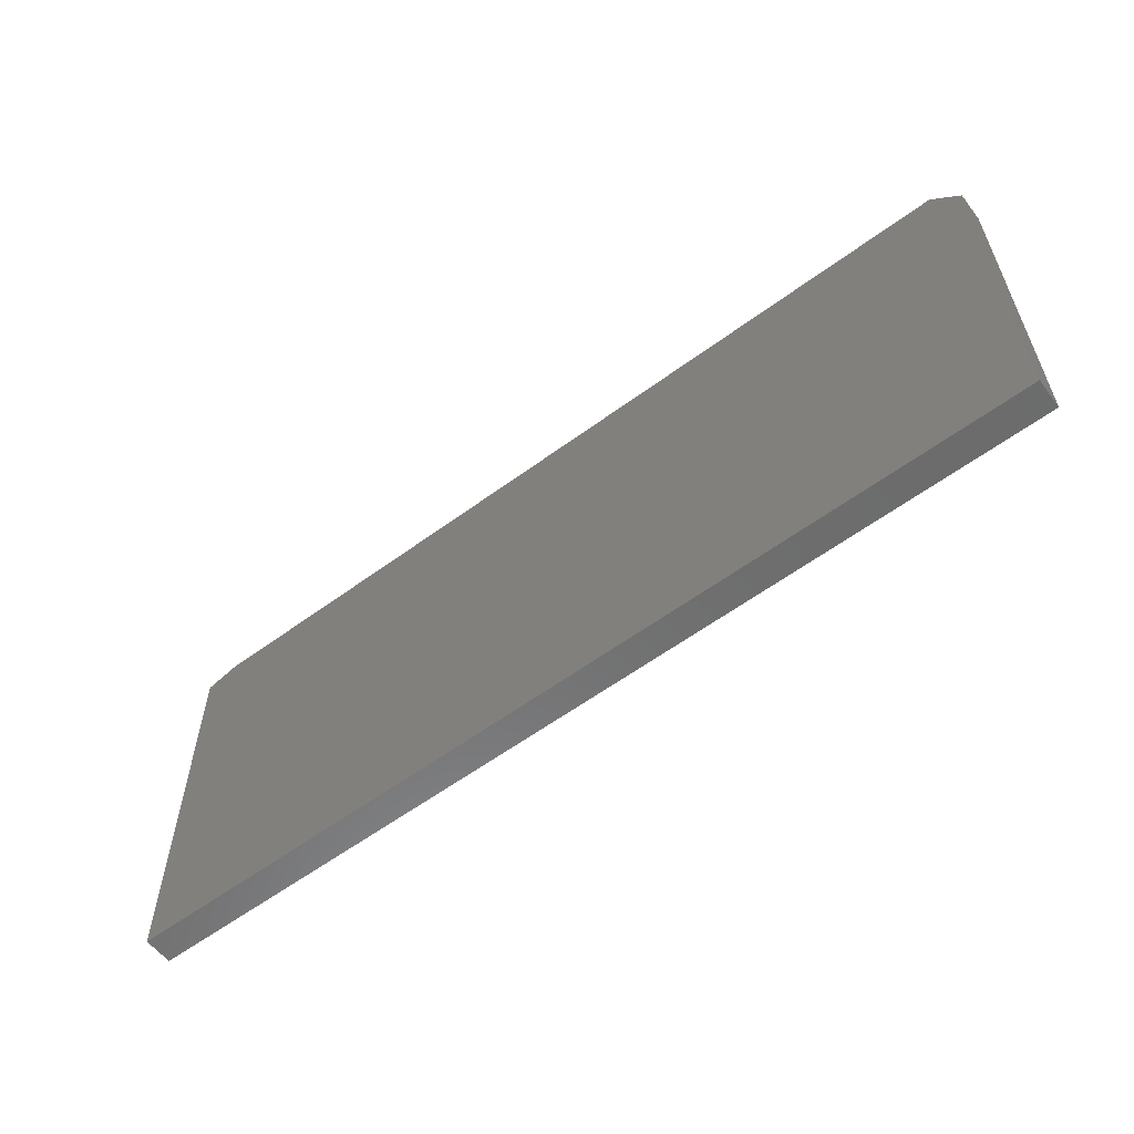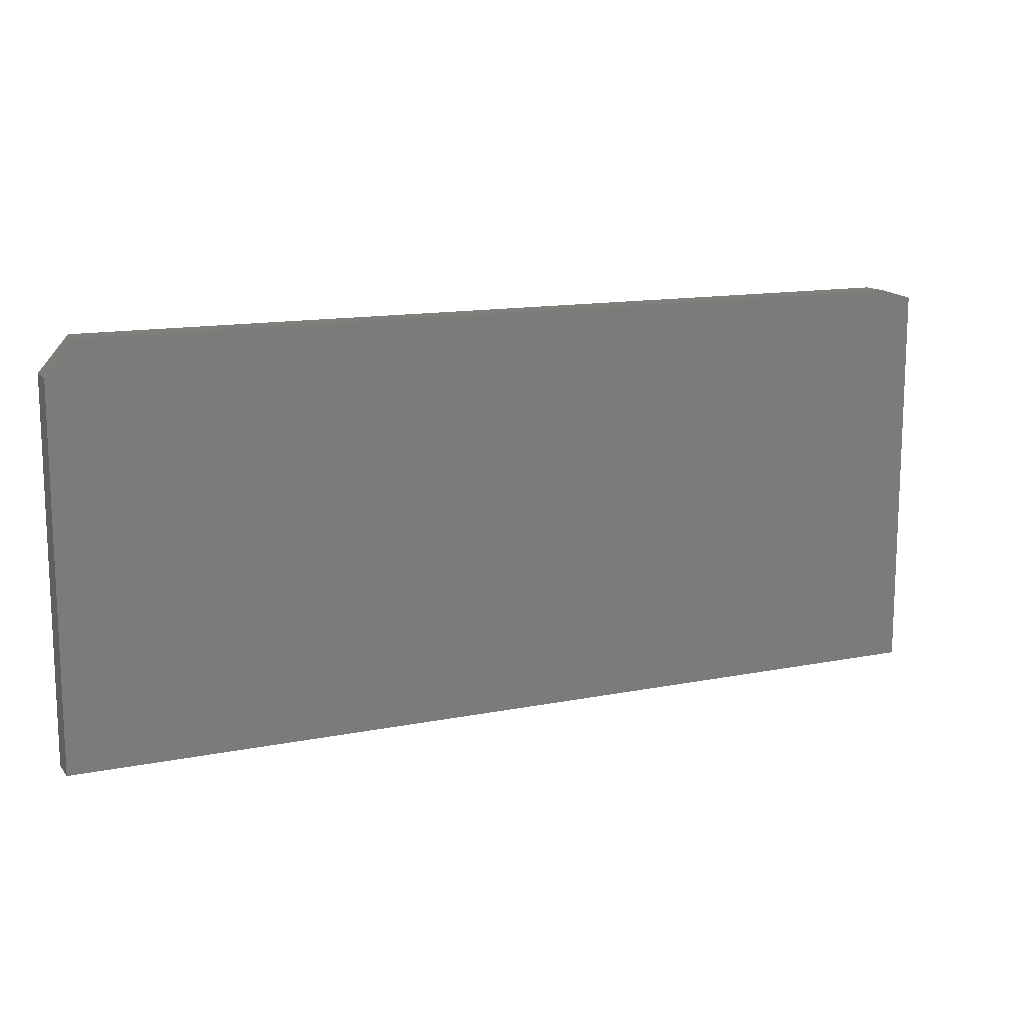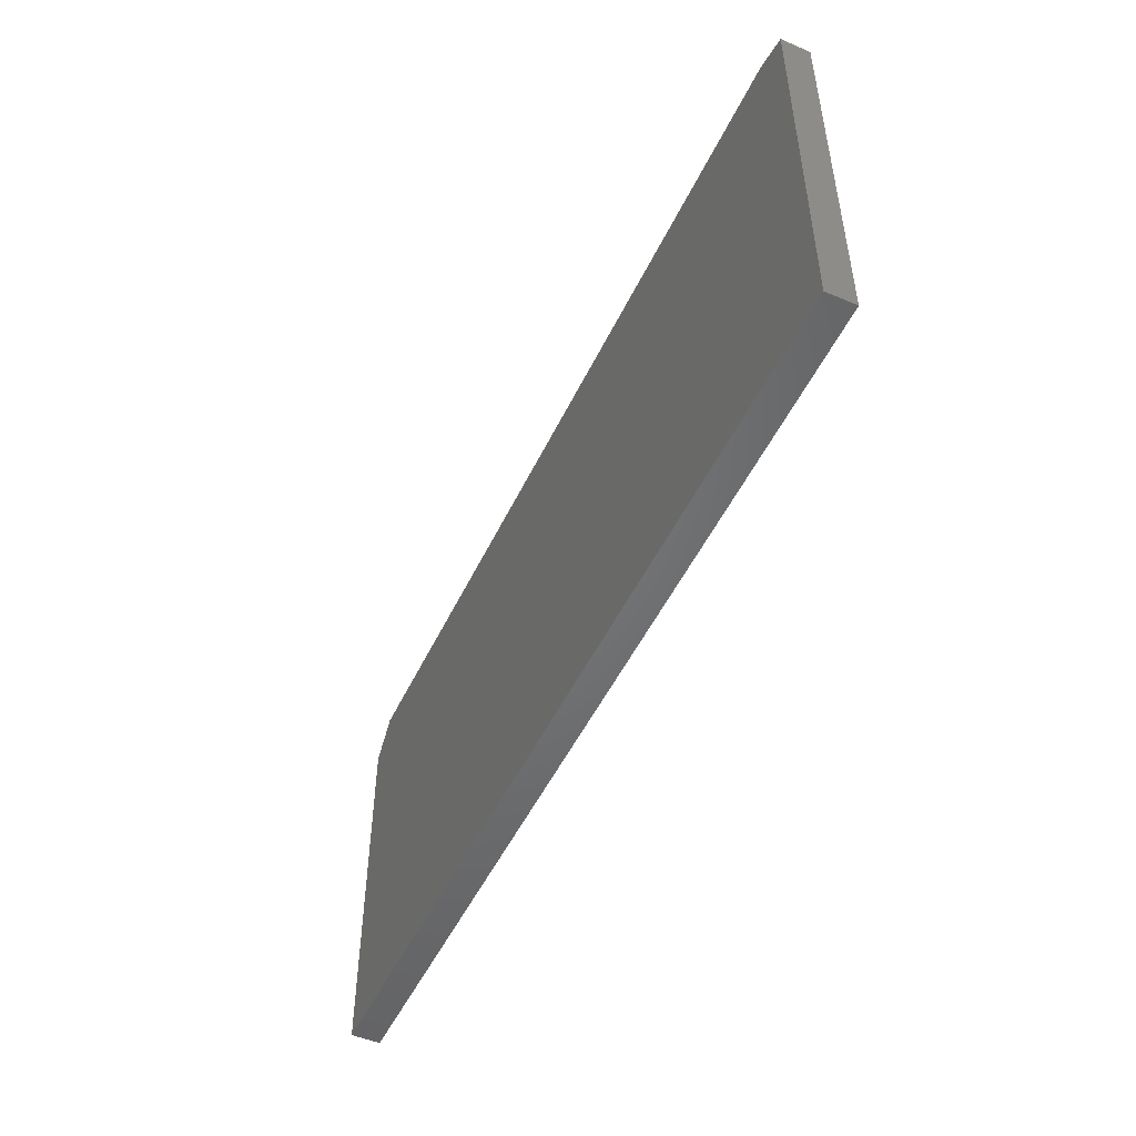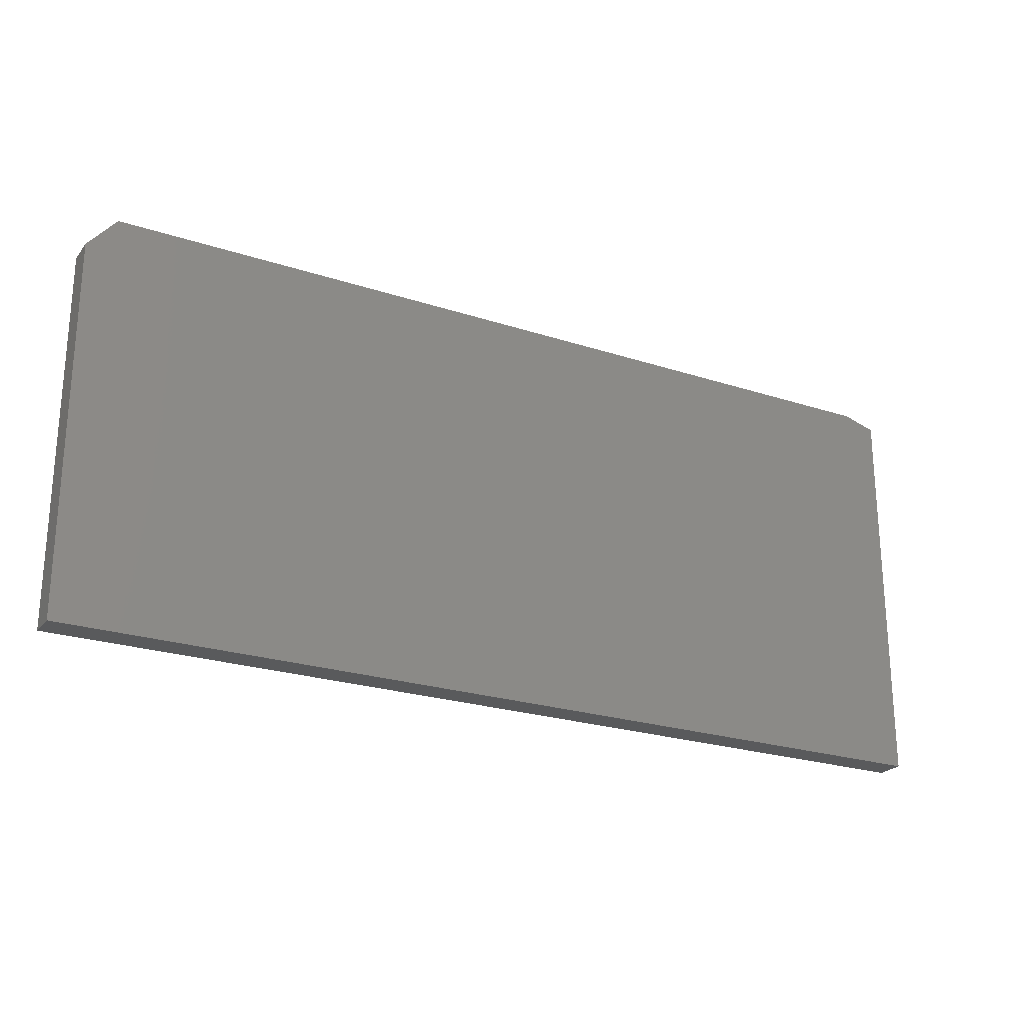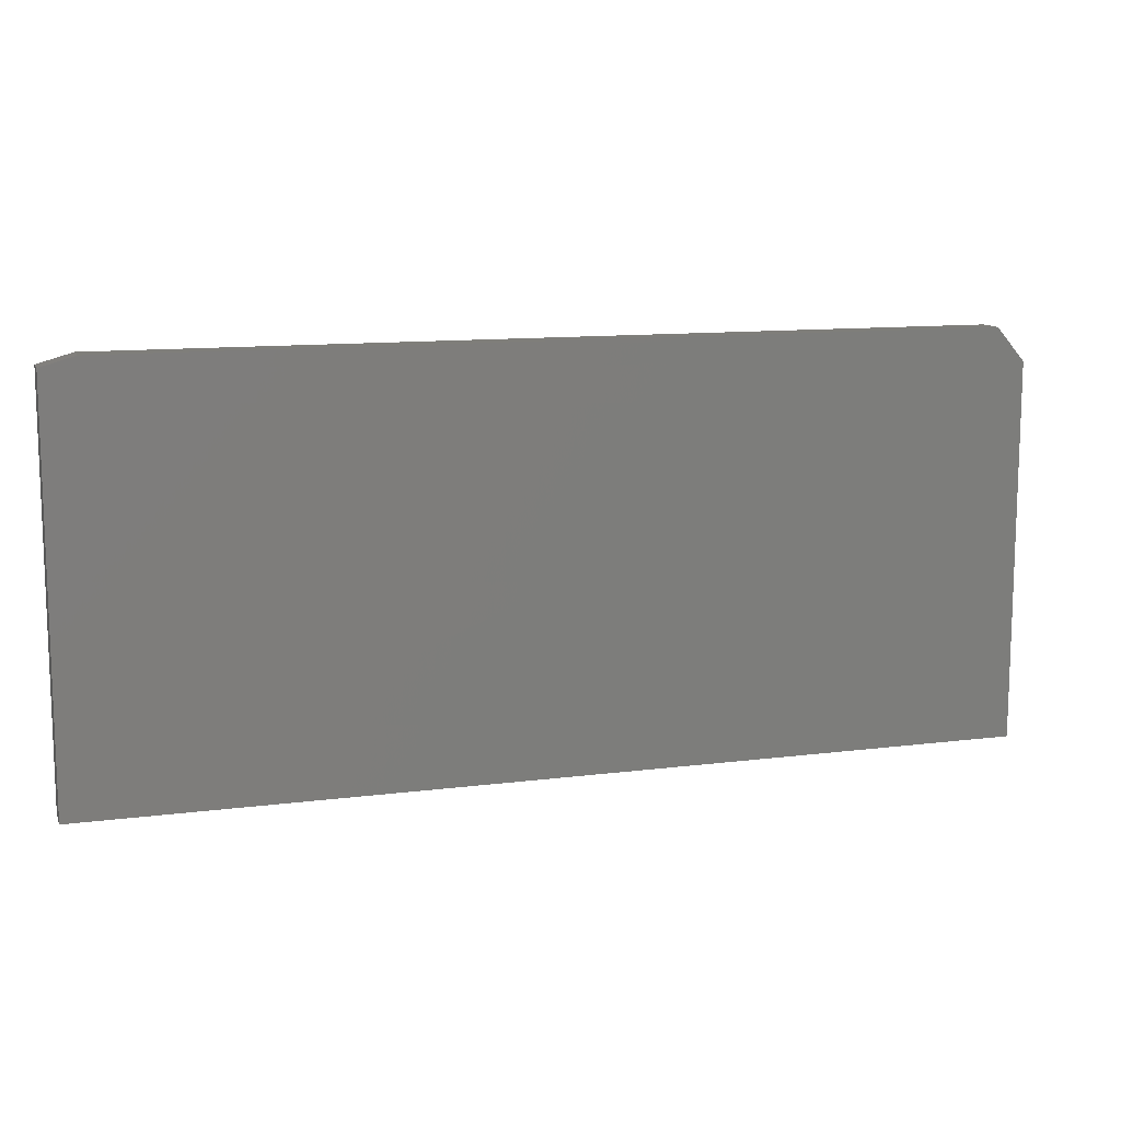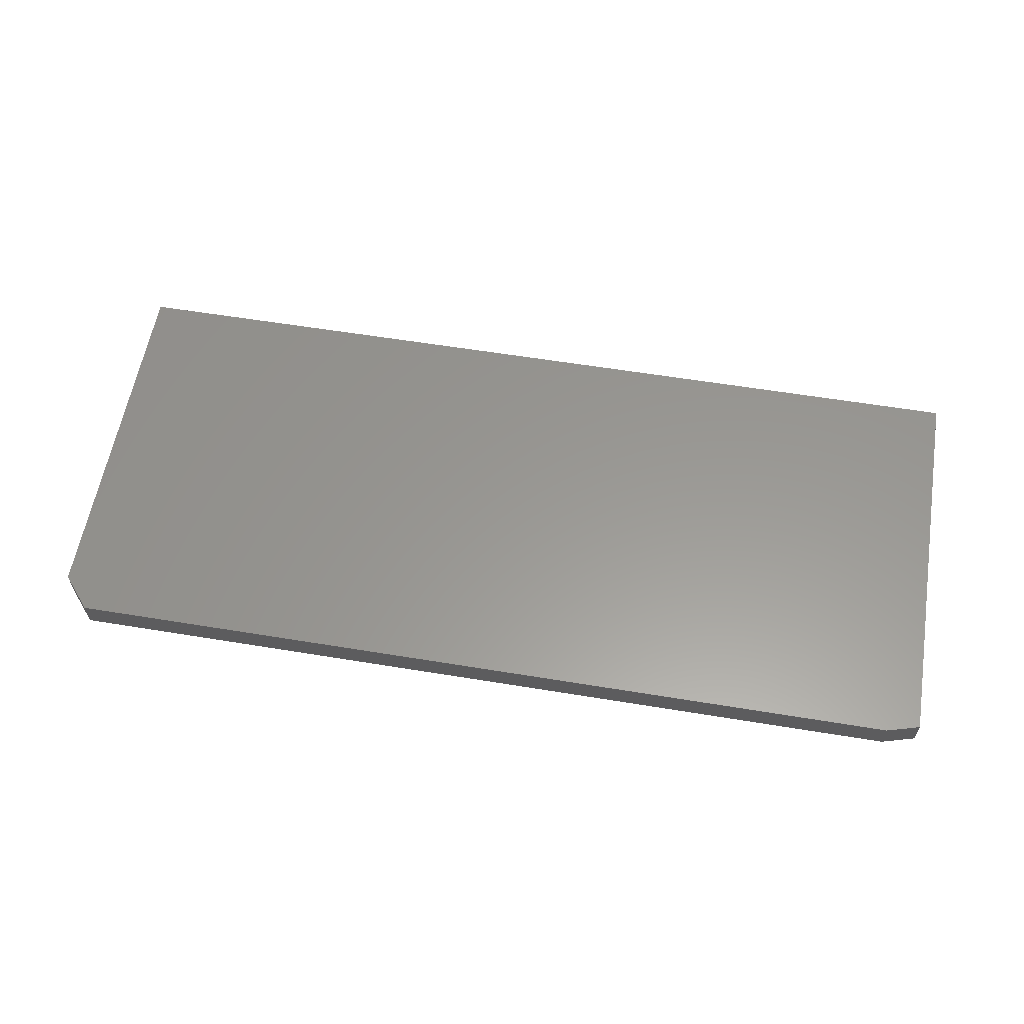
<metadata>
{"format":"stl","ext":"stl","renderer":"f3d","projection":"perspective","resolution":1024,"background":"white","views":[{"elev":-58.5,"azim":-142.7,"up":"+Z"},{"elev":13.4,"azim":-24.4,"up":"+Z"},{"elev":-50.3,"azim":65.1,"up":"+Z"},{"elev":-23.7,"azim":-28.7,"up":"+Z"},{"elev":11.6,"azim":162.8,"up":"+Z"},{"elev":59.0,"azim":9.6,"up":"+Y"}]}
</metadata>
<code>
# stl→obj: 12 verts, 20 faces
v 0.6953 -0.04688 0.3272
v -0.7031 -0.04688 0.3272
v 0.75 -0.04688 0.3116
v -0.75 -0.04688 0.2725
v 0.75 -0.04688 -0.3359
v -0.75 -0.04688 -0.3359
v 0.6953 1.973e-16 0.3272
v 0.75 2.025e-16 0.3116
v -0.7031 4.202e-17 0.3272
v -0.75 3.378e-17 0.2725
v 0.75 1.665e-16 -0.3359
v -0.75 0 -0.3359
f 1 2 3
f 3 2 4
f 3 4 5
f 5 4 6
f 7 8 9
f 9 8 10
f 8 11 10
f 10 11 12
f 1 7 2
f 2 7 9
f 4 10 6
f 6 10 12
f 4 2 10
f 10 2 9
f 5 11 3
f 3 11 8
f 3 8 1
f 1 8 7
f 6 12 5
f 5 12 11

</code>
